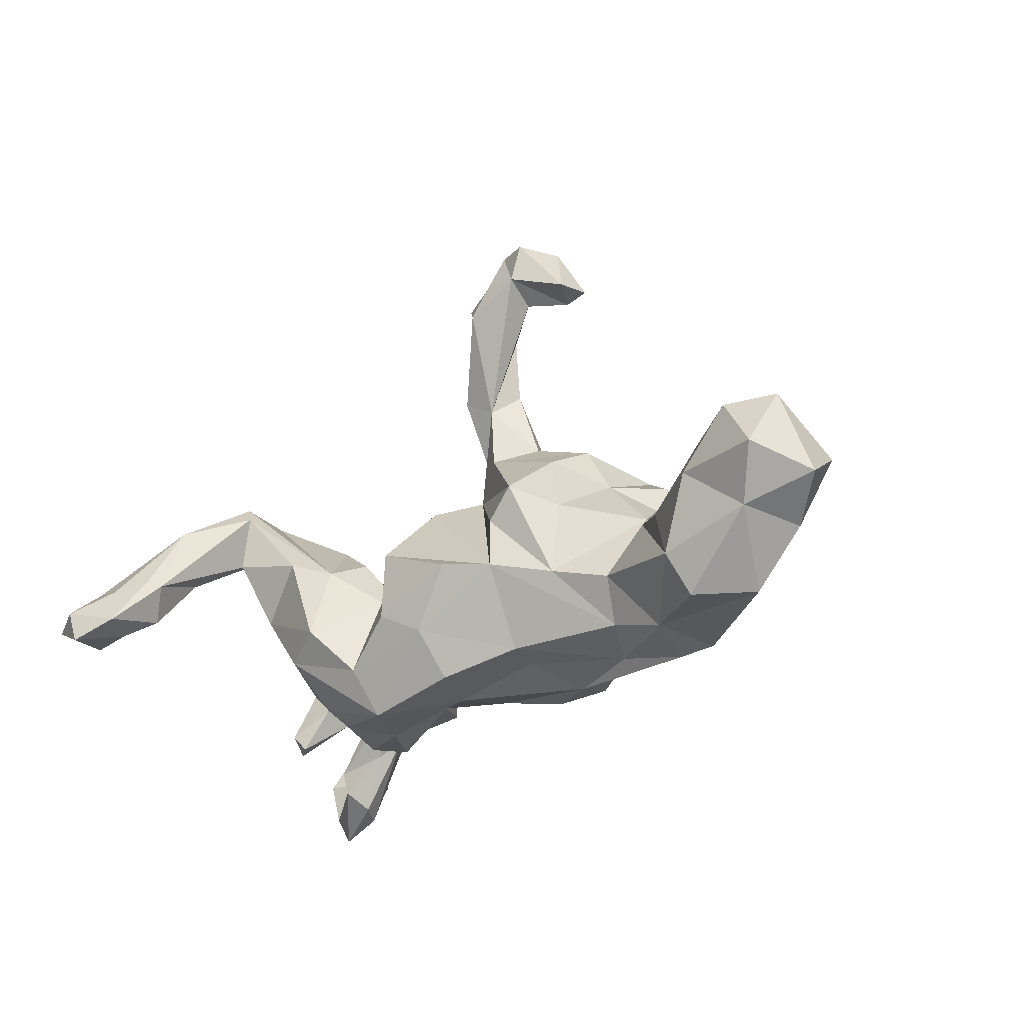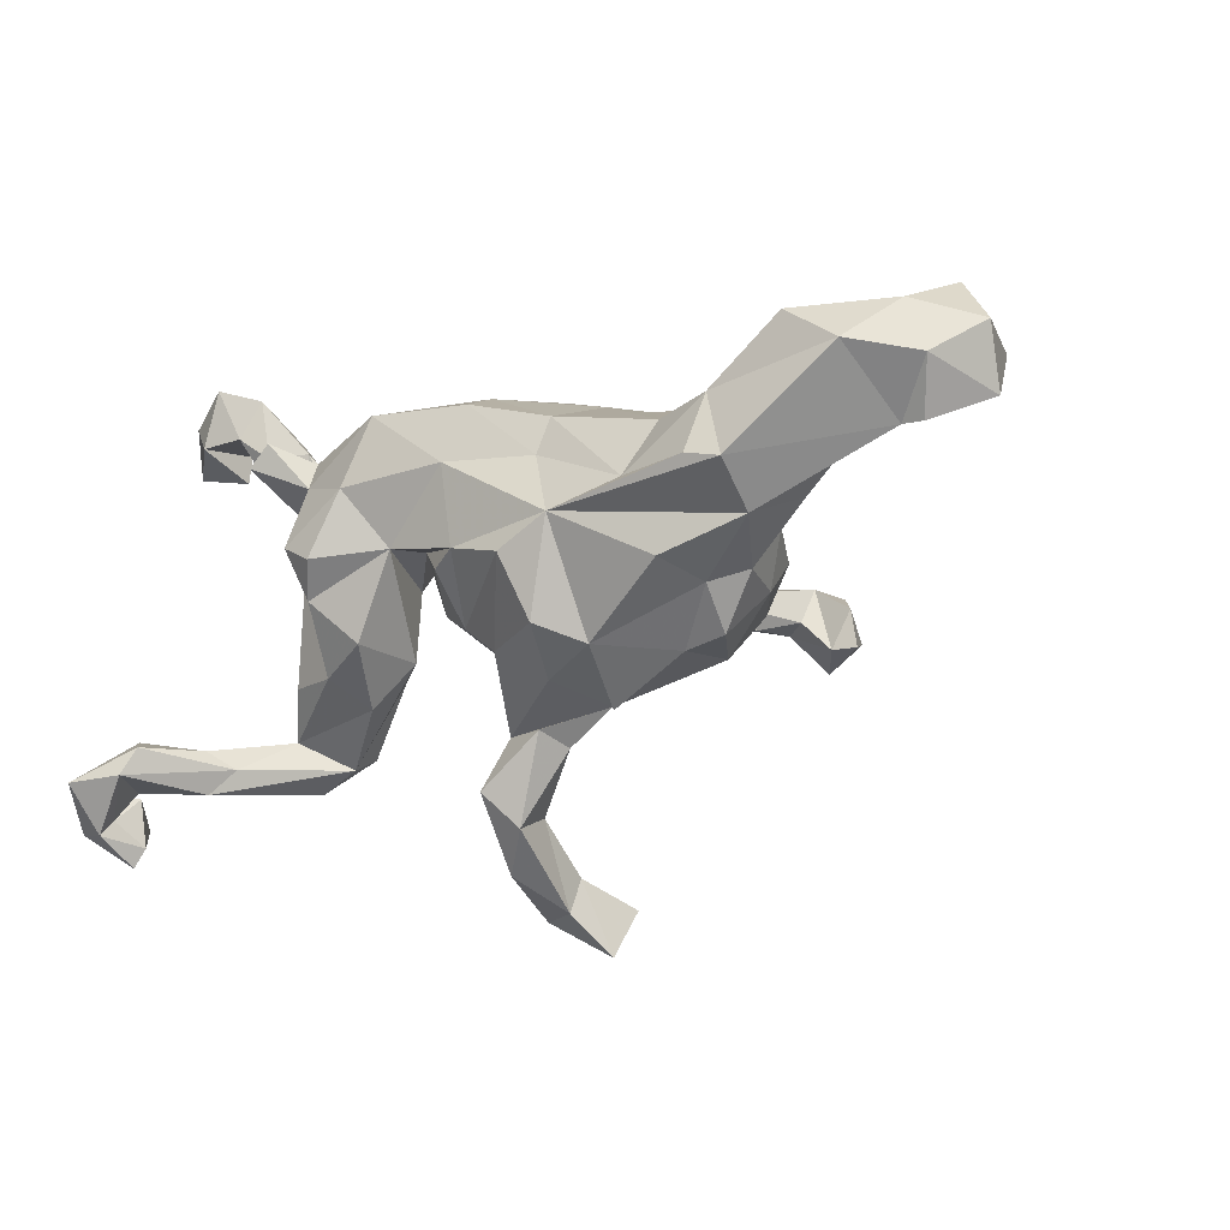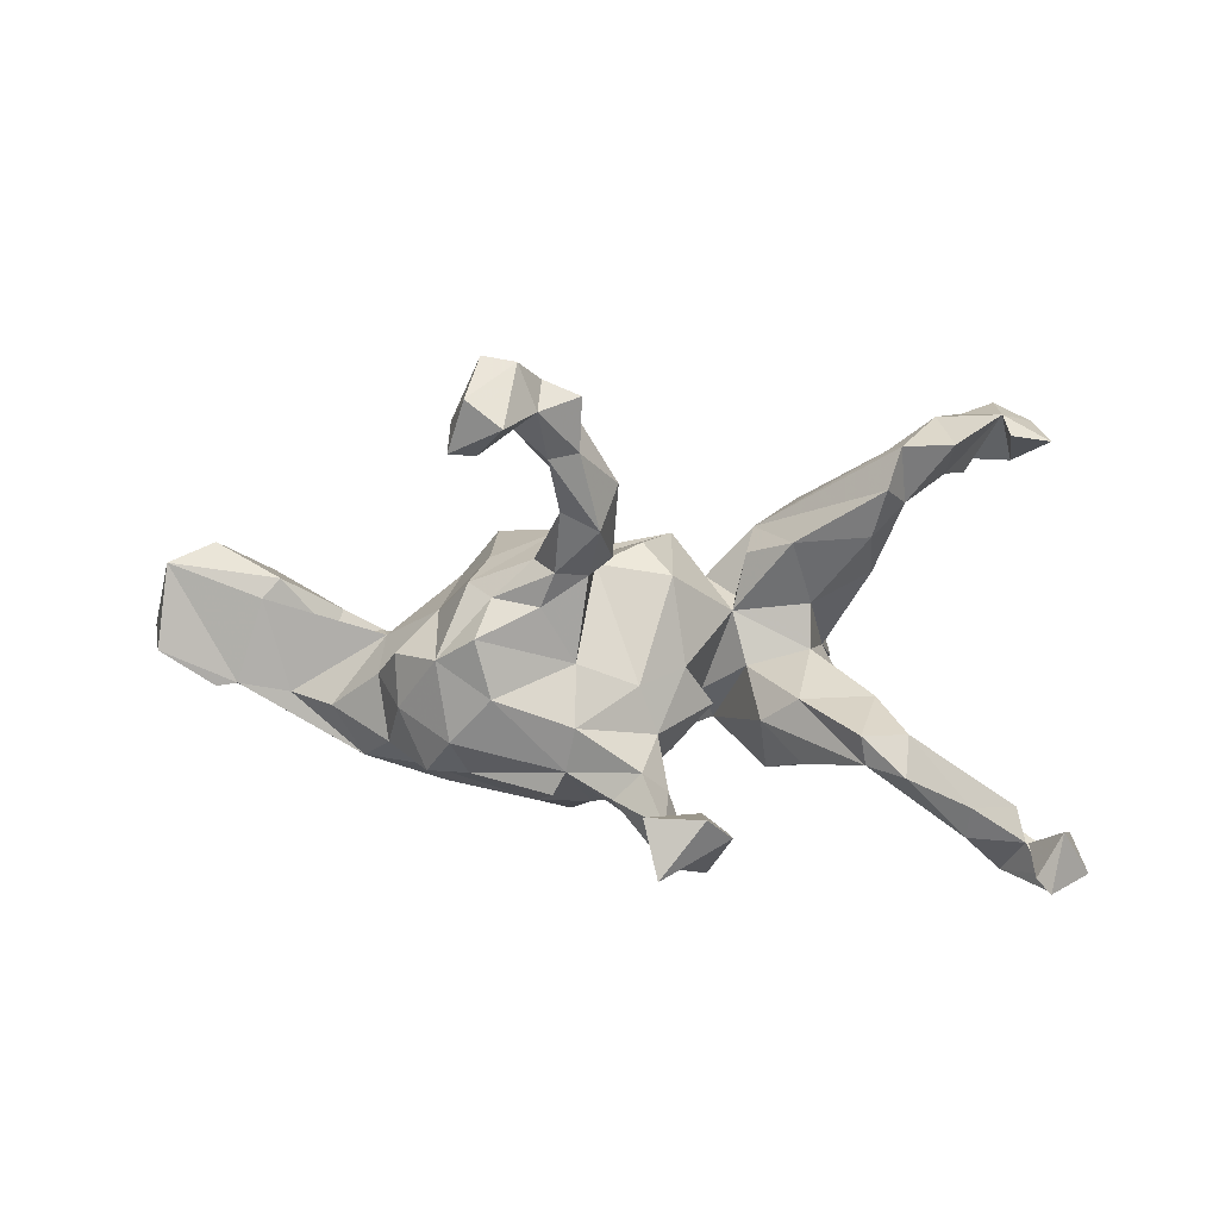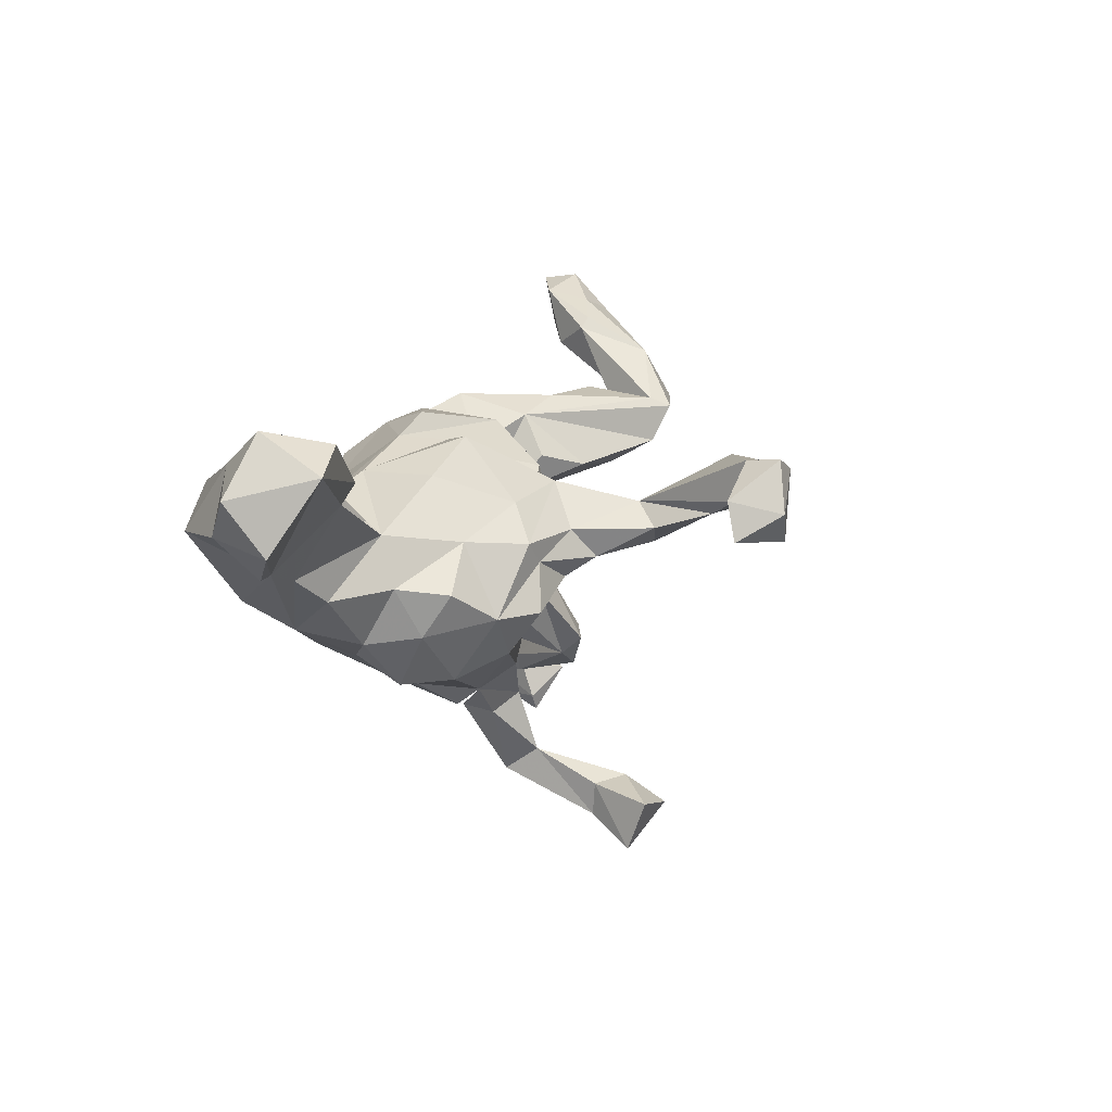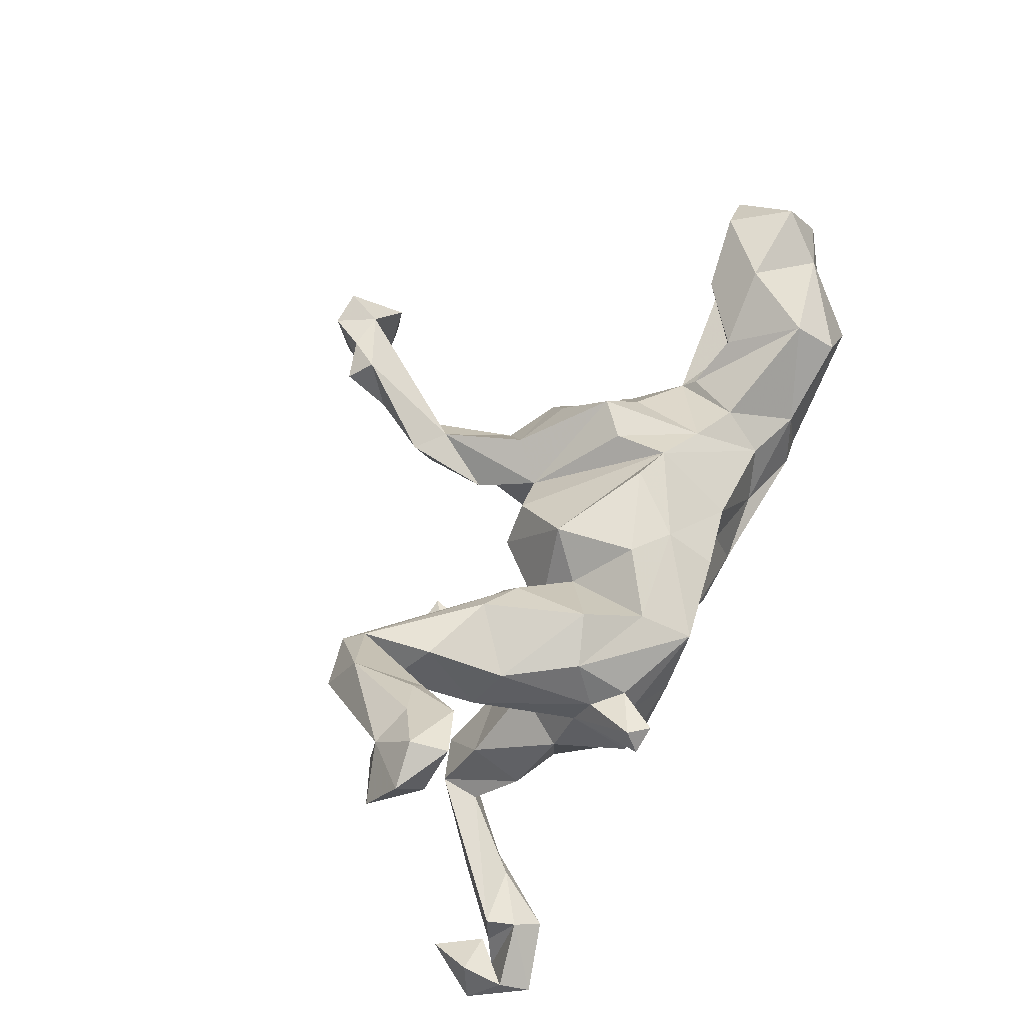
<metadata>
{"format":"obj","ext":"obj","renderer":"f3d","projection":"perspective","resolution":1024,"background":"white","views":[{"elev":-28.0,"azim":-137.6,"up":"+Z"},{"elev":-28.4,"azim":-147.4,"up":"+Y"},{"elev":-30.4,"azim":1.0,"up":"+Y"},{"elev":4.1,"azim":-71.2,"up":"+Y"},{"elev":61.8,"azim":118.5,"up":"+Y"}]}
</metadata>
<code>
v 0.749 0.4935 -0.03585
v 0.6816 0.4546 0.04387
v 0.7715 0.4157 0.01174
v 0.7064 0.4248 -0.06192
v 0.6292 0.4241 -0.05364
v 0.6606 0.5217 -0.08526
v 0.6781 0.5286 -0.02356
v 0.5839 0.4912 -0.05165
v 0.6924 0.4032 0.05045
v 0.6107 0.4716 0.02328
v 0.6079 0.353 0.008175
v 0.5808 0.3806 -0.02415
v 0.5552 0.4319 0.04543
v 0.563 0.3031 0.07966
v 0.756 -0.3092 -0.2275
v 0.7923 -0.3637 -0.1744
v 0.5397 0.4096 0.03542
v 0.763 -0.2929 -0.153
v 0.5663 0.2705 0.2197
v 0.7345 -0.3221 -0.2795
v 0.6901 -0.3146 -0.1532
v 0.656 -0.24 -0.2055
v 0.3742 0.1469 -0.3027
v 0.6499 -0.3179 -0.2511
v 0.3328 0.1789 -0.309
v 0.7304 -0.3879 -0.1999
v 0.5413 0.3612 0.1737
v 0.715 -0.3597 -0.1861
v 0.4477 0.2634 0.2139
v 0.4804 0.1993 0.1462
v 0.4305 0.1469 0.004097
v 0.3933 0.236 -0.03617
v 0.622 -0.2723 -0.2438
v 0.4331 0.2867 0.0885
v 0.3344 0.1553 -0.1887
v 0.7395 -0.3314 -0.07352
v 0.3623 0.1827 -0.277
v 0.6869 -0.3085 -0.1643
v 0.3487 0.09295 -0.1633
v 0.6932 -0.3931 -0.1283
v 0.7165 -0.4237 -0.1277
v 0.6747 -0.2432 -0.155
v 0.2295 0.2729 -0.1162
v 0.3108 0.2387 -0.1499
v 0.4696 0.2478 0.2486
v 0.287 0.162 -0.234
v 0.2893 0.1075 -0.2507
v 0.3787 0.001272 -0.1399
v 0.1334 0.1733 -0.29
v 0.2965 0.2694 0.05295
v 0.2215 0.2313 0.0234
v 0.4711 -0.2065 0.05161
v 0.3234 0.000418 -0.2607
v 0.4436 0.1778 0.2198
v 0.5681 -0.2516 -0.1396
v 0.4195 0.1344 0.1378
v 0.3174 0.0134 -0.0392
v 0.4225 -0.108 0.008372
v 0.5309 -0.2806 -0.102
v 0.4244 -0.1535 -0.08569
v 0.473 -0.2129 -0.01899
v 0.3195 0.08095 0.005713
v 0.5757 -0.3206 -0.1162
v 0.5822 -0.2915 -0.0593
v 0.1589 0.2192 -0.2023
v 0.3066 -0.08059 -0.2134
v 0.2676 -0.04018 -0.2686
v 0.1972 0.06248 -0.282
v 0.2839 0.1329 0.1241
v 0.2053 0.1513 0.06404
v 0.1344 0.1707 -0.04713
v 0.05809 0.245 -0.1274
v 0.1804 0.0716 -0.002269
v 0.4622 -0.2862 0.0444
v -0.03083 0.158 -0.2537
v 0.1874 0.1162 -0.02529
v 0.3866 -0.226 0.08539
v 0.1477 -0.02945 -0.2091
v 0.334 -0.1727 -0.1188
v 0.01452 0.06318 -0.2586
v 0.238 -0.1563 -0.1649
v 0.204 -0.01583 -0.04582
v 0.2956 -0.2103 -0.04723
v 0.3957 -0.2594 0.0412
v 0.1265 -0.01003 -0.1392
v 0.2888 -0.1263 0.03276
v 0.2245 -0.1356 -0.02761
v 0.07444 0.2227 0.01751
v 0.07421 0.06722 0.1268
v 0.06907 -0.08363 -0.1919
v -0.1419 0.04304 -0.2221
v -0.01793 0.2183 -0.1711
v 0.09547 -0.06166 0.03404
v -0.09874 0.2388 -0.06594
v 0.1441 -0.08527 -0.05576
v 0.0225 0.1383 0.1219
v 0.01878 -0.07323 -0.2202
v -0.1813 0.1963 -0.07765
v 0.04601 -0.1828 0.01434
v -0.08205 -0.1179 -0.2377
v 0.07178 -0.149 -0.1021
v -0.1762 -0.0795 -0.2434
v -0.1763 0.1904 0.01828
v -0.1164 0.1158 0.2001
v 0.00879 -0.2102 -0.1094
v -0.05862 0.08522 0.1382
v 0.06311 -0.2941 0.01732
v -0.02786 0.03152 0.2454
v -0.07562 0.07895 0.3473
v -0.01543 0.08903 0.3837
v 0.09754 -0.3929 -0.01422
v -0.1663 0.108 -0.2183
v -0.09127 -0.1145 0.1429
v -0.2316 0.1972 0.07137
v -0.3019 -0.05064 -0.2274
v 0.01855 -0.2913 0.08245
v 0.01524 -0.1232 0.0785
v -0.1088 -0.225 -0.1825
v 0.05573 -0.4036 0.1063
v -0.0697 -0.2661 -0.07271
v -0.3566 0.04256 -0.2062
v 0.05877 -0.4443 0.04237
v -0.1594 0.03023 0.2458
v -0.06761 -0.005252 0.2486
v -0.01491 -0.3143 -0.0175
v -0.2844 0.1358 -0.1043
v -0.2971 0.1291 0.03424
v -0.04593 0.00513 0.3681
v -0.11 -0.2716 0.05007
v -0.1669 -0.2454 -0.1077
v 0.1536 -0.4508 0.1882
v -0.07094 0.1379 0.5636
v -0.1114 0.0324 0.3871
v -0.03061 -0.3243 0.04861
v -0.1228 -0.02001 0.2819
v -0.1347 0.1578 0.583
v -0.1017 0.1661 0.527
v -0.07623 0.07788 0.4908
v 0.1128 -0.4543 0.2656
v -0.2402 0.08088 0.1691
v -0.09243 -0.224 0.1165
v 0.1222 -0.487 0.1111
v -0.133 -0.2982 0.01616
v 0.1605 -0.5033 0.2751
v -0.1401 0.08749 0.593
v -0.3297 0.01499 0.1054
v -0.1273 0.06118 0.4981
v -0.272 0.01026 0.2061
v 0.07548 -0.5269 0.2117
v -0.383 0.09392 -0.1316
v -0.4388 0.05465 -0.03032
v -0.5805 0.1722 -0.182
v -0.1482 -0.05516 0.2303
v -0.2315 -0.02412 0.2113
v 0.1188 -0.5034 0.3414
v -0.4276 -0.06602 -0.2554
v -0.4588 0.04061 -0.2377
v -0.1842 0.08633 0.555
v -0.2772 -0.2433 -0.005239
v -0.17 0.1445 0.6487
v -0.2317 -0.1886 0.1532
v -0.3298 -0.172 -0.1744
v -0.2284 0.161 0.6445
v 0.05989 -0.466 0.2204
v -0.1898 0.019 0.6444
v -0.3632 -0.1851 -0.08467
v -0.5172 0.1156 -0.06021
v 0.04289 -0.584 0.2911
v -0.2022 0.1587 0.5782
v 0.02017 -0.4932 0.3317
v -0.2578 -0.1117 0.2225
v -0.4309 0.03098 -0.006942
v -0.3055 -0.2299 0.07838
v -0.476 -0.1325 -0.1496
v -0.3265 -0.1197 0.1669
v -0.2784 0.09127 0.5646
v -0.2357 0.02223 0.5677
v -0.5988 0.1277 -0.2526
v -0.2511 0.06797 0.658
v -0.439 -0.06148 0.01979
v -0.4858 -0.08502 -0.2452
v -0.6437 0.1946 -0.05309
v -0.3976 -0.1477 0.05476
v -0.4017 -0.07263 0.1104
v -0.422 -0.1609 -0.04555
v -0.3505 -0.2371 -0.007012
v -0.5319 0.06396 -0.06244
v -0.2812 0.01971 0.5781
v -0.5285 -0.07802 -0.06379
v -0.6205 0.1281 0.02902
v -0.7463 0.1609 -0.1398
v -0.6876 0.04782 -0.2473
v -0.8031 0.2155 -0.05612
v -0.6064 -0.03637 -0.08906
v -0.7375 0.1934 0.04819
v -0.6522 0.09304 0.01783
v -0.7811 0.04466 -0.1495
v -0.7024 -0.01989 -0.08503
v -0.7397 -0.02643 -0.08465
v -0.8605 0.1064 -0.09314
v -0.8186 0.1433 0.06065
v -0.8382 0.01466 -0.02655
f 168 149 144
f 142 144 149
f 155 168 144
f 164 149 168
f 139 155 144
f 170 168 155
f 139 170 155
f 164 168 170
f 74 64 52
f 42 52 64
f 77 74 52
f 63 64 74
f 144 142 131
f 111 131 142
f 139 144 131
f 122 142 149
f 119 149 164
f 61 52 42
f 55 61 42
f 61 55 59
f 33 59 55
f 84 61 59
f 63 84 59
f 83 61 84
f 131 111 119
f 107 119 111
f 139 131 119
f 122 111 142
f 119 122 149
f 139 119 164
f 125 111 122
f 116 119 107
f 125 107 111
f 134 122 119
f 134 125 122
f 55 42 22
f 38 22 42
f 33 55 22
f 147 133 128
f 135 128 133
f 138 147 128
f 109 133 147
f 124 128 135
f 123 135 133
f 110 138 128
f 145 147 138
f 108 110 128
f 137 138 110
f 124 108 128
f 109 110 108
f 106 109 108
f 29 27 17
f 13 17 27
f 30 29 17
f 45 27 29
f 10 13 27
f 8 17 13
f 2 10 27
f 19 2 27
f 7 10 2
f 8 13 10
f 51 45 29
f 19 27 45
f 30 19 45
f 14 2 19
f 24 63 59
f 74 84 63
f 201 195 193
f 182 193 195
f 200 201 193
f 190 195 201
f 196 190 201
f 182 195 190
f 191 193 182
f 167 182 190
f 198 196 201
f 202 198 201
f 194 196 198
f 158 109 147
f 145 158 147
f 169 109 158
f 123 133 109
f 199 198 202
f 200 202 201
f 152 182 167
f 151 152 167
f 191 182 152
f 187 190 196
f 187 167 190
f 127 140 114
f 104 114 140
f 126 127 114
f 146 140 127
f 114 106 103
f 98 103 106
f 126 114 103
f 104 106 114
f 109 106 104
f 148 104 140
f 146 148 140
f 123 104 148
f 154 123 148
f 109 104 123
f 12 17 8
f 8 7 6
f 1 6 7
f 5 8 6
f 10 7 8
f 154 135 123
f 137 110 109
f 1 7 2
f 3 1 2
f 4 6 1
f 197 202 200
f 58 52 60
f 61 60 52
f 48 58 60
f 191 197 200
f 199 202 197
f 171 153 154
f 135 154 153
f 175 171 154
f 113 153 171
f 43 51 50
f 29 50 51
f 175 154 148
f 146 175 148
f 192 191 178
f 152 178 191
f 157 192 178
f 197 191 192
f 198 197 192
f 56 30 54
f 45 54 30
f 69 56 54
f 31 30 56
f 31 34 30
f 29 30 34
f 32 34 31
f 62 56 69
f 51 69 54
f 50 34 32
f 73 62 69
f 31 56 62
f 70 73 69
f 57 62 73
f 70 69 51
f 76 73 70
f 71 73 76
f 51 76 70
f 117 89 106
f 96 106 89
f 113 117 106
f 93 89 117
f 113 106 124
f 108 124 106
f 153 113 124
f 153 124 135
f 161 113 171
f 141 113 161
f 175 161 171
f 32 44 43
f 65 43 44
f 50 32 43
f 35 44 32
f 71 51 43
f 71 76 51
f 73 71 88
f 72 88 71
f 89 73 88
f 96 89 88
f 93 73 89
f 65 71 43
f 77 52 58
f 14 30 17
f 139 164 170
f 84 74 77
f 86 84 77
f 86 77 58
f 162 174 102
f 181 102 174
f 130 162 102
f 166 174 162
f 166 162 130
f 159 166 130
f 118 130 102
f 91 102 115
f 156 115 102
f 118 102 100
f 97 100 102
f 80 97 102
f 78 97 80
f 91 80 102
f 166 159 186
f 173 186 159
f 185 166 186
f 143 159 130
f 101 97 90
f 85 90 97
f 68 78 80
f 85 97 78
f 169 137 109
f 188 177 165
f 145 165 177
f 179 188 165
f 176 177 188
f 132 145 138
f 169 177 176
f 179 176 188
f 163 169 176
f 158 177 169
f 136 137 169
f 132 138 137
f 160 179 165
f 160 165 145
f 158 145 177
f 136 145 132
f 136 132 137
f 163 176 179
f 160 163 179
f 160 169 163
f 160 136 169
f 136 160 145
f 64 38 42
f 63 38 64
f 36 16 18
f 15 18 16
f 21 36 18
f 41 16 36
f 21 18 15
f 28 21 15
f 40 36 21
f 28 40 21
f 41 36 40
f 26 41 40
f 28 22 38
f 38 63 24
f 33 24 59
f 33 22 20
f 15 20 22
f 24 33 20
f 26 24 20
f 26 16 41
f 20 15 16
f 22 28 15
f 20 16 26
f 26 40 28
f 28 24 26
f 24 28 38
f 197 198 199
f 172 196 194
f 172 187 196
f 151 187 172
f 151 167 187
f 151 172 150
f 126 150 172
f 152 151 150
f 127 126 172
f 121 150 126
f 146 127 172
f 98 126 103
f 92 98 94
f 88 94 98
f 180 146 172
f 72 94 88
f 96 88 98
f 92 94 72
f 96 98 106
f 116 107 99
f 105 99 107
f 141 116 99
f 82 87 86
f 84 86 87
f 57 82 86
f 78 87 82
f 58 48 57
f 39 57 48
f 58 57 86
f 181 157 156
f 115 156 157
f 102 181 156
f 192 157 181
f 198 181 174
f 121 115 157
f 185 174 166
f 112 91 115
f 189 174 185
f 75 80 91
f 112 75 91
f 49 80 75
f 92 49 75
f 68 80 49
f 47 68 49
f 173 183 186
f 185 186 183
f 175 183 173
f 180 185 183
f 53 68 47
f 46 47 49
f 65 44 49
f 46 49 44
f 92 65 49
f 129 173 159
f 25 47 46
f 35 46 44
f 37 46 35
f 23 47 25
f 37 25 46
f 39 37 35
f 23 25 37
f 39 23 37
f 47 23 39
f 173 129 161
f 141 161 129
f 175 173 161
f 143 129 159
f 112 115 121
f 150 121 157
f 180 189 185
f 194 174 189
f 67 78 68
f 95 101 90
f 100 97 101
f 95 90 85
f 53 67 68
f 66 78 67
f 79 60 61
f 83 79 61
f 48 60 79
f 87 83 84
f 81 79 83
f 81 83 87
f 66 79 81
f 78 81 87
f 134 119 116
f 129 134 116
f 79 66 48
f 53 48 66
f 78 66 81
f 129 107 125
f 120 107 129
f 134 129 125
f 39 48 53
f 67 53 66
f 120 105 107
f 118 105 120
f 130 118 120
f 100 105 118
f 130 120 129
f 143 130 129
f 100 101 105
f 99 105 101
f 82 85 78
f 39 53 47
f 95 99 101
f 93 95 85
f 141 129 116
f 93 99 95
f 117 99 93
f 117 141 99
f 4 5 6
f 12 8 5
f 2 5 4
f 3 4 1
f 29 34 50
f 14 17 12
f 11 14 12
f 5 11 12
f 2 14 11
f 2 11 5
f 9 2 4
f 45 51 54
f 191 200 193
f 65 92 72
f 189 172 194
f 72 71 65
f 184 175 146
f 180 184 146
f 183 175 184
f 180 183 184
f 112 98 92
f 75 112 92
f 121 98 112
f 189 180 172
f 121 126 98
f 157 152 150
f 178 152 157
f 19 30 14
f 3 9 4
f 3 2 9
f 85 73 93
f 31 35 32
f 117 113 141
f 39 31 62
f 73 85 82
f 57 73 82
f 39 35 31
f 39 62 57
f 198 174 194
f 192 181 198

</code>
